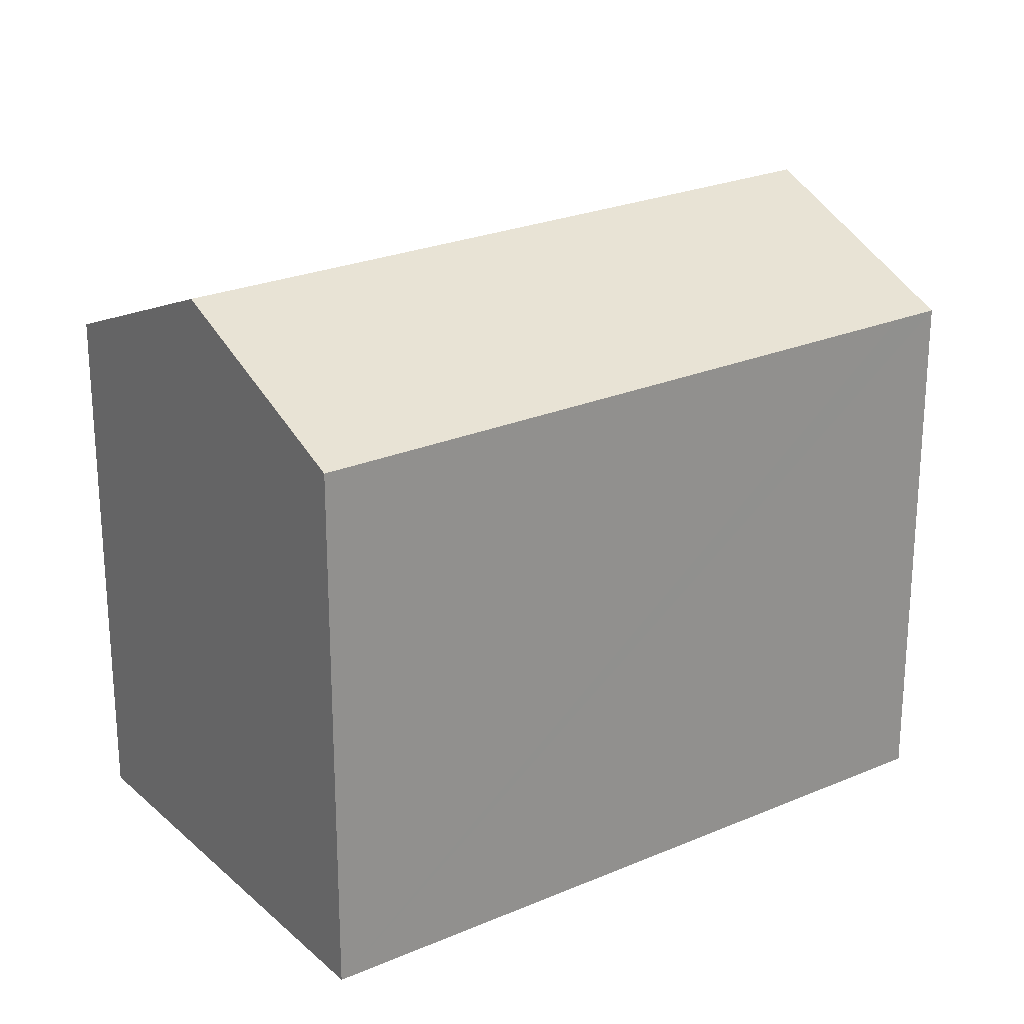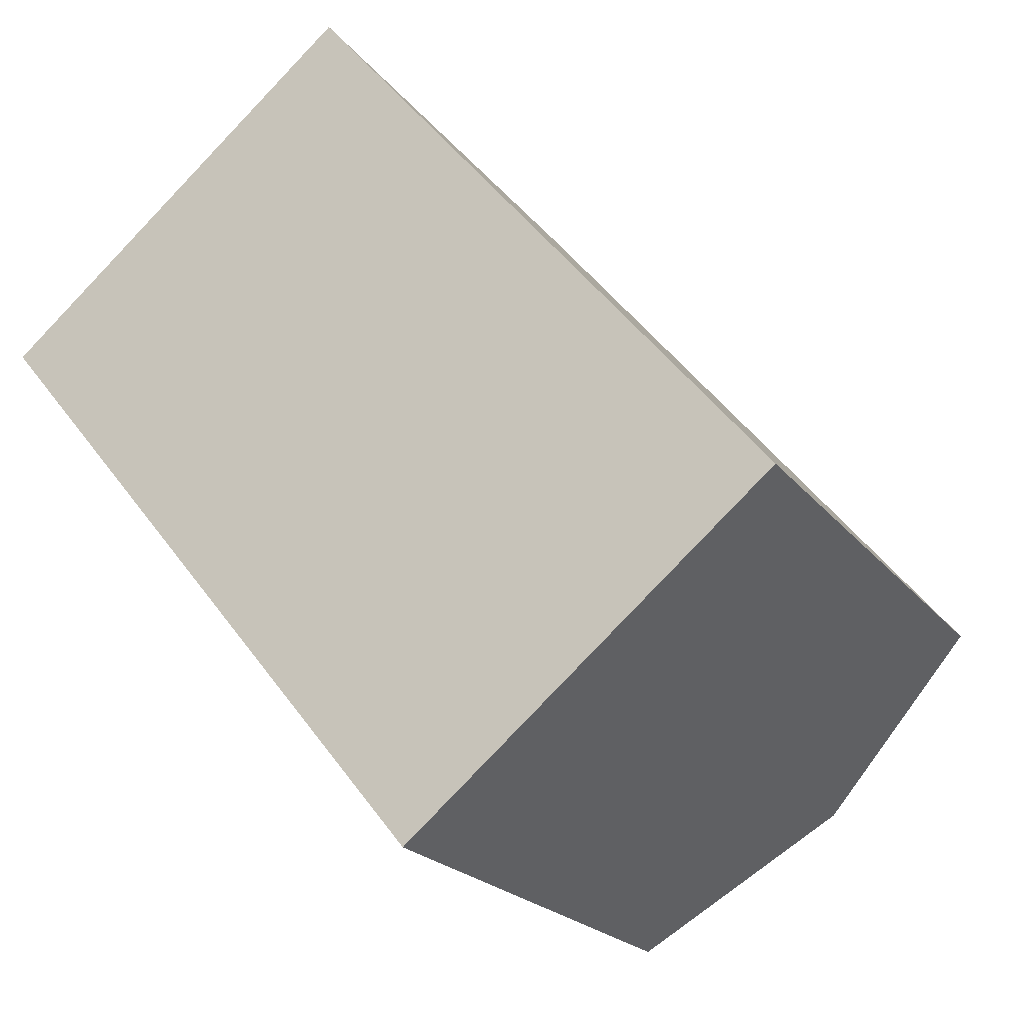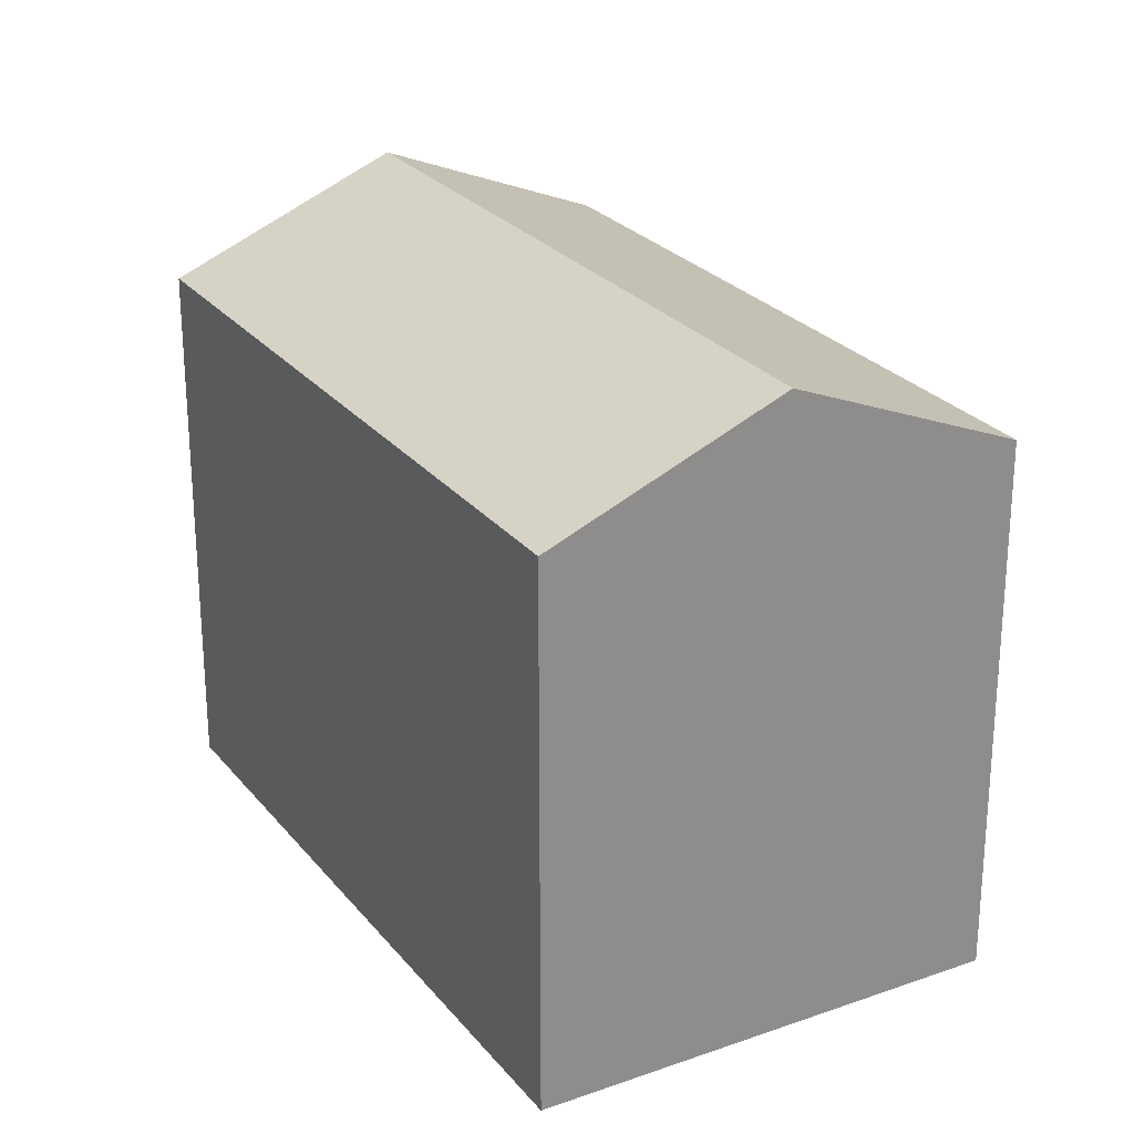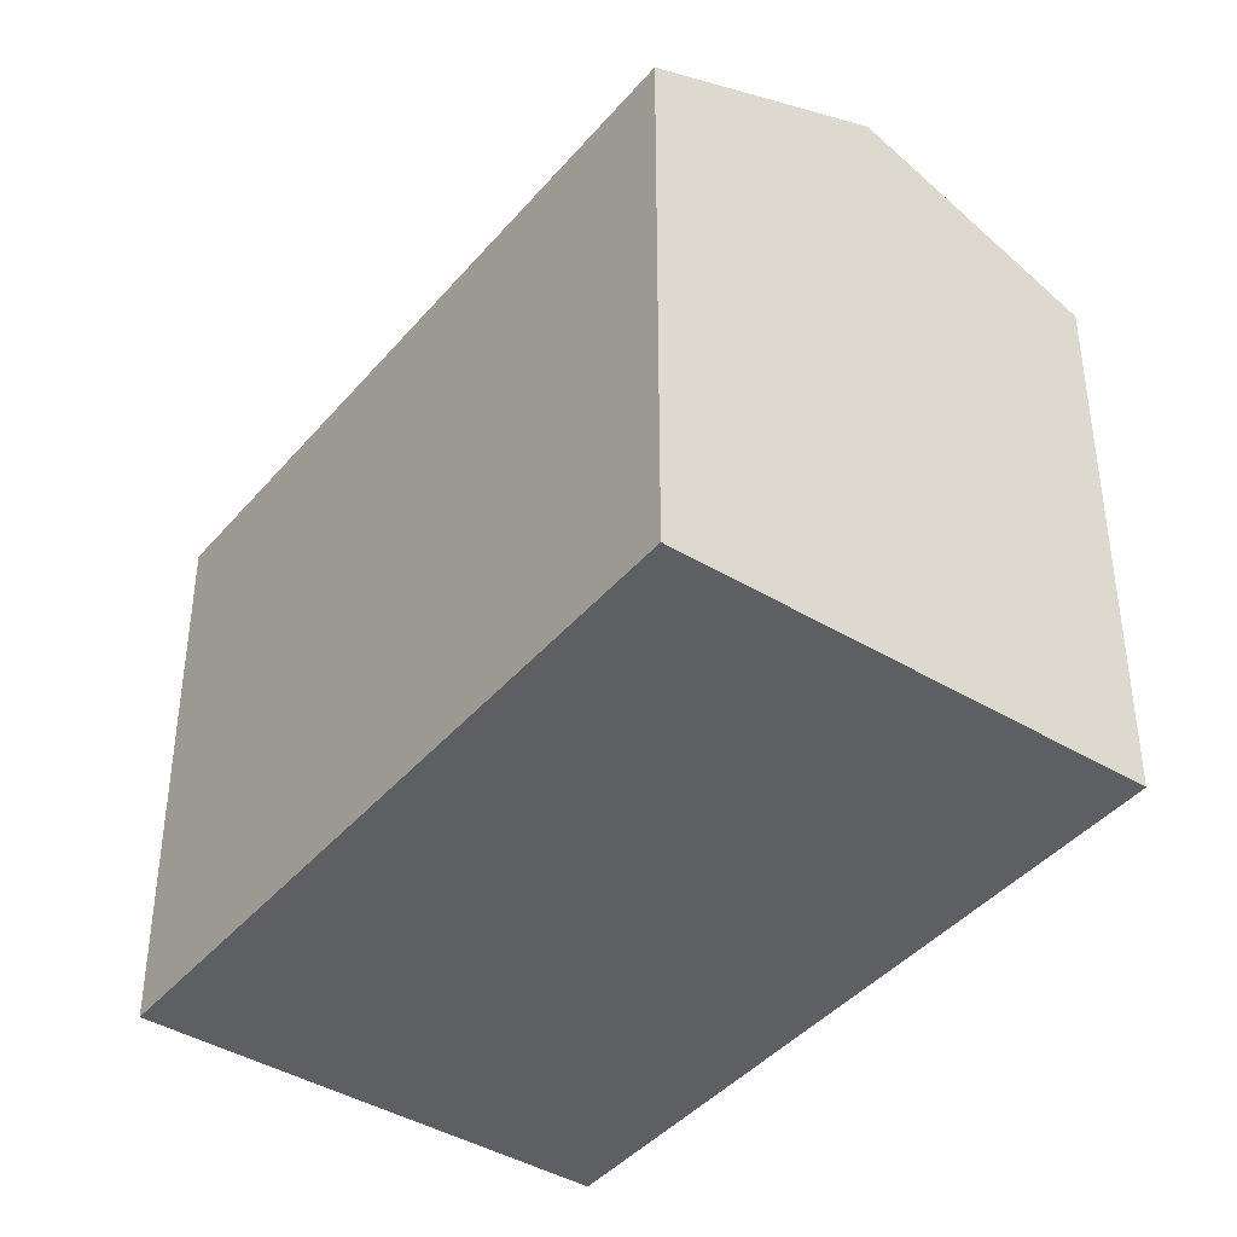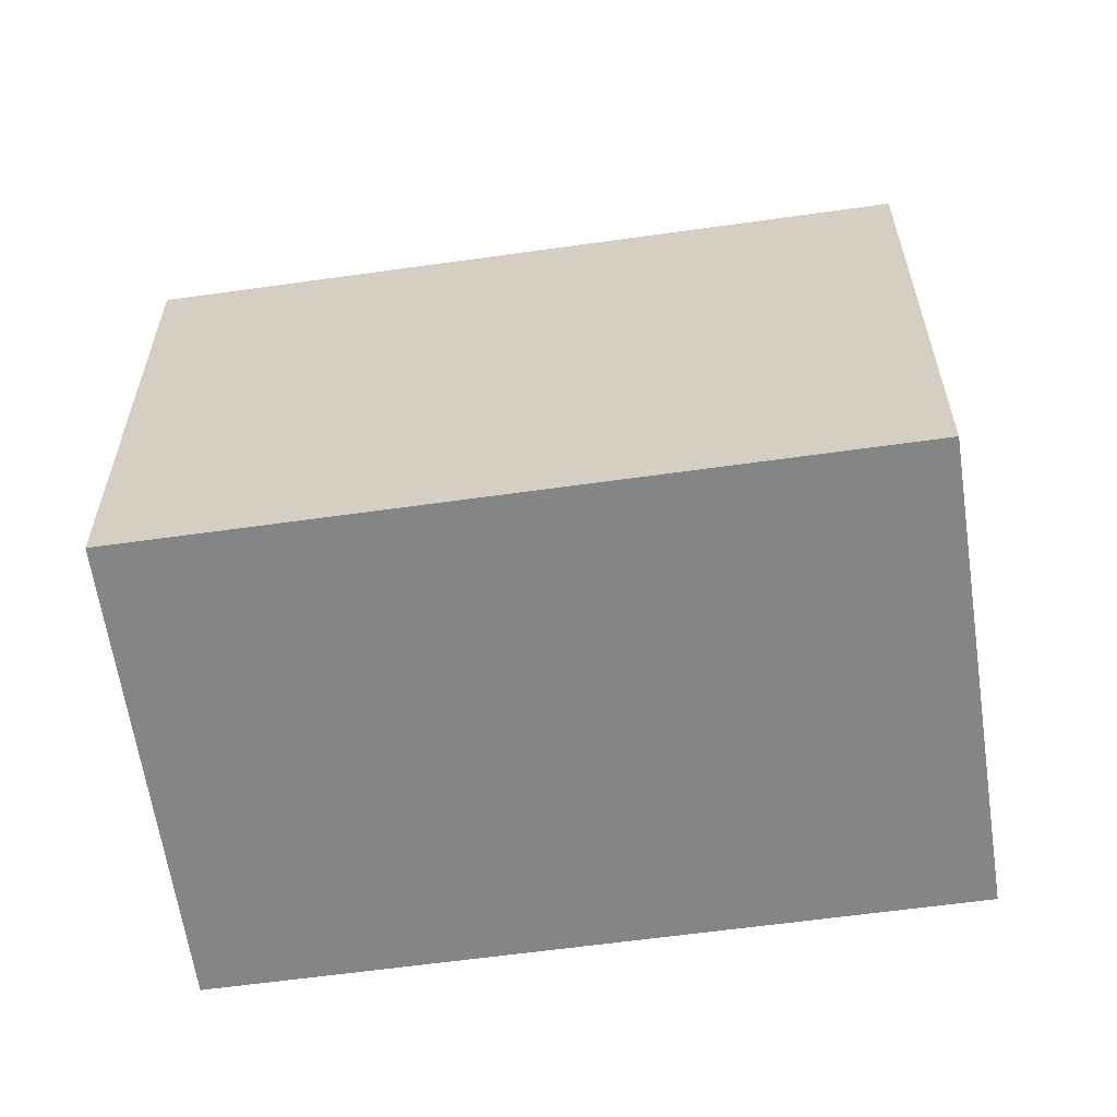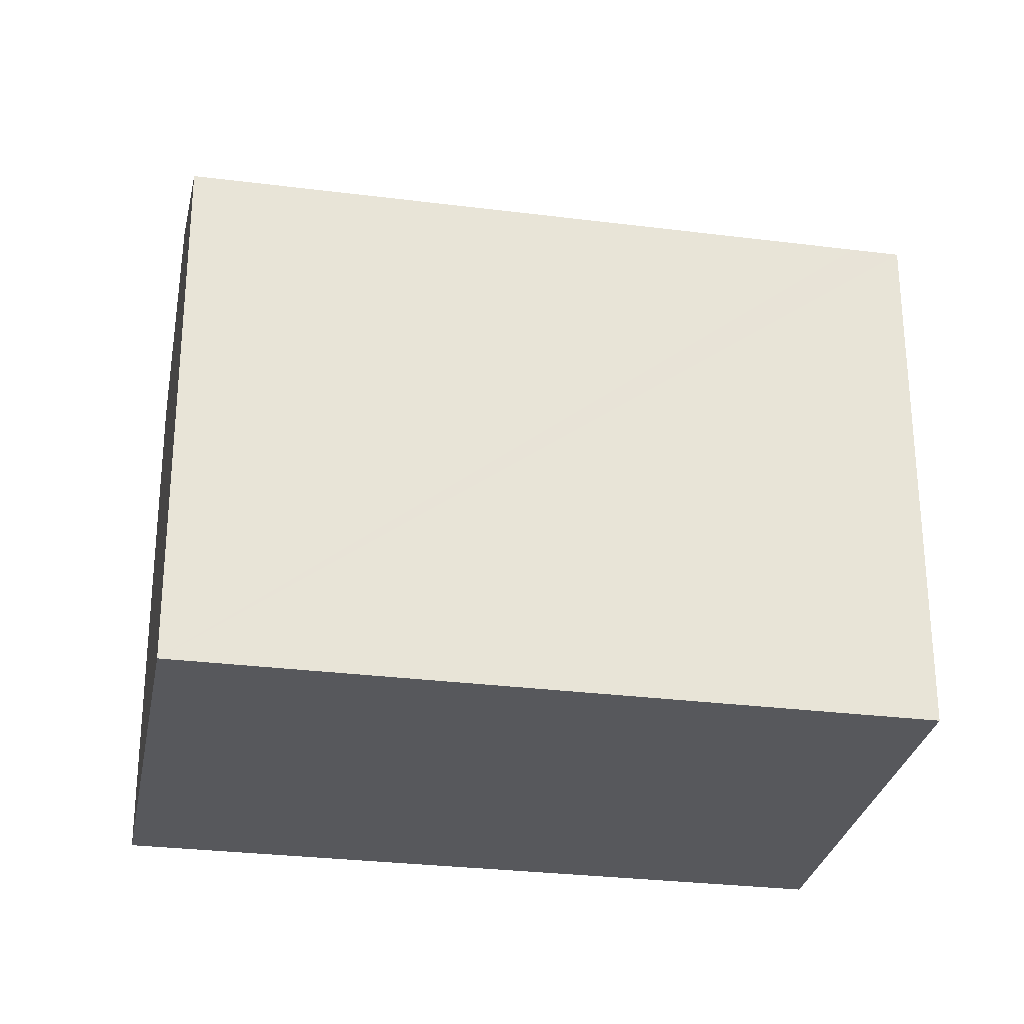
<metadata>
{"format":"obj","ext":"obj","renderer":"f3d","projection":"perspective","resolution":1024,"background":"white","views":[{"elev":24.3,"azim":-164.5,"up":"+Y"},{"elev":-21.1,"azim":26.8,"up":"+Z"},{"elev":25.8,"azim":111.1,"up":"+Y"},{"elev":-41.6,"azim":-75.6,"up":"+Y"},{"elev":-61.6,"azim":58.9,"up":"+Y"},{"elev":-28.8,"azim":-139.9,"up":"+Y"}]}
</metadata>
<code>
v  4.725 16.38 3.875
v  21.56 13.9 -7.097
v  16.82 16.38 -10.99
v  9.434 13.92 7.737
v  0.607 14.23 0.498
v  0.8 13.91 -0.984
v  0 13.91 8.518e-16
v  5.908 13.91 -7.261
v  7.129 13.91 -8.761
v  12.68 14.21 -14.4
v  12.1 13.91 -14.87
v  0 0 0
v  9.434 -4.738e-16 7.737
v  4.725 -2.373e-16 3.875
v  0.607 -3.049e-17 0.498
v  21.56 4.346e-16 -7.097
v  16.82 6.73e-16 -10.99
v  12.68 8.817e-16 -14.4
v  12.1 9.107e-16 -14.87
v  7.129 5.365e-16 -8.761
v  5.908 4.446e-16 -7.261
v  0.8 6.025e-17 -0.984
g defaultobject
f 1 2 3
f 2 1 4
f 5 6 7
f 6 5 1
f 6 1 8
f 8 1 3
f 8 3 9
f 9 3 10
f 9 10 11
f 12 5 7
f 5 12 1
f 1 12 4
f 4 12 13
f 13 12 14
f 14 12 15
f 13 2 4
f 2 13 16
f 16 3 2
f 3 16 10
f 10 16 11
f 11 16 17
f 11 17 18
f 11 18 19
f 19 9 11
f 9 19 8
f 8 19 6
f 6 19 7
f 7 19 12
f 12 19 20
f 12 20 21
f 12 21 22
f 18 20 19
f 20 18 17
f 20 17 16
f 20 16 13
f 20 13 21
f 21 13 22
f 22 13 14
f 22 14 12
f 12 14 15

</code>
